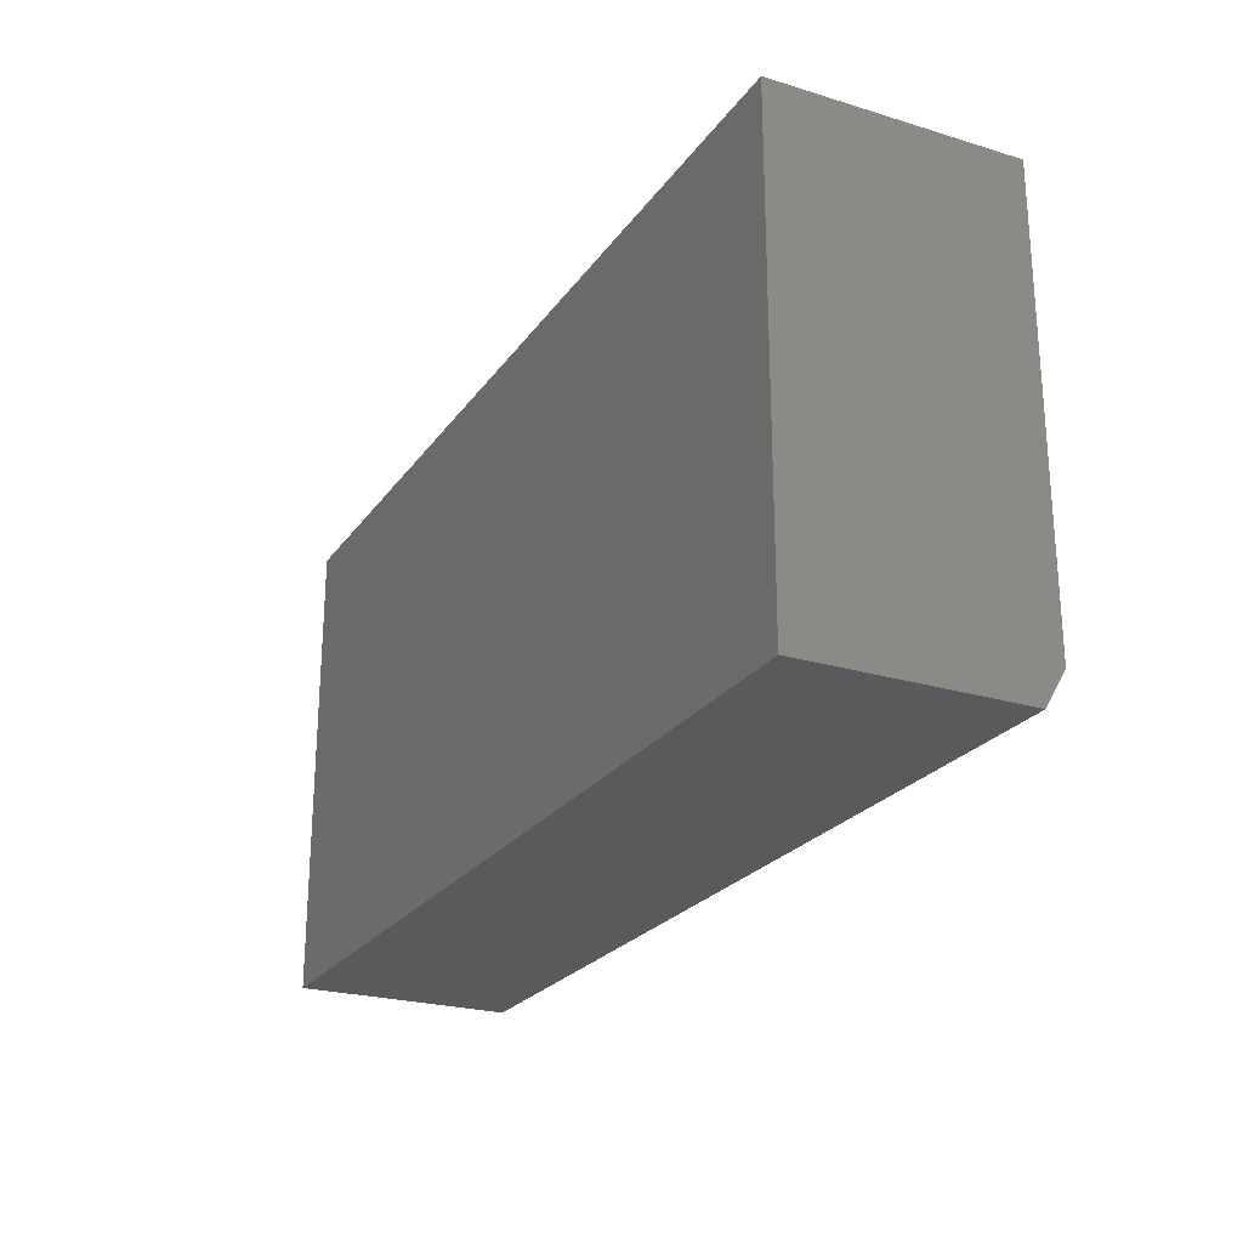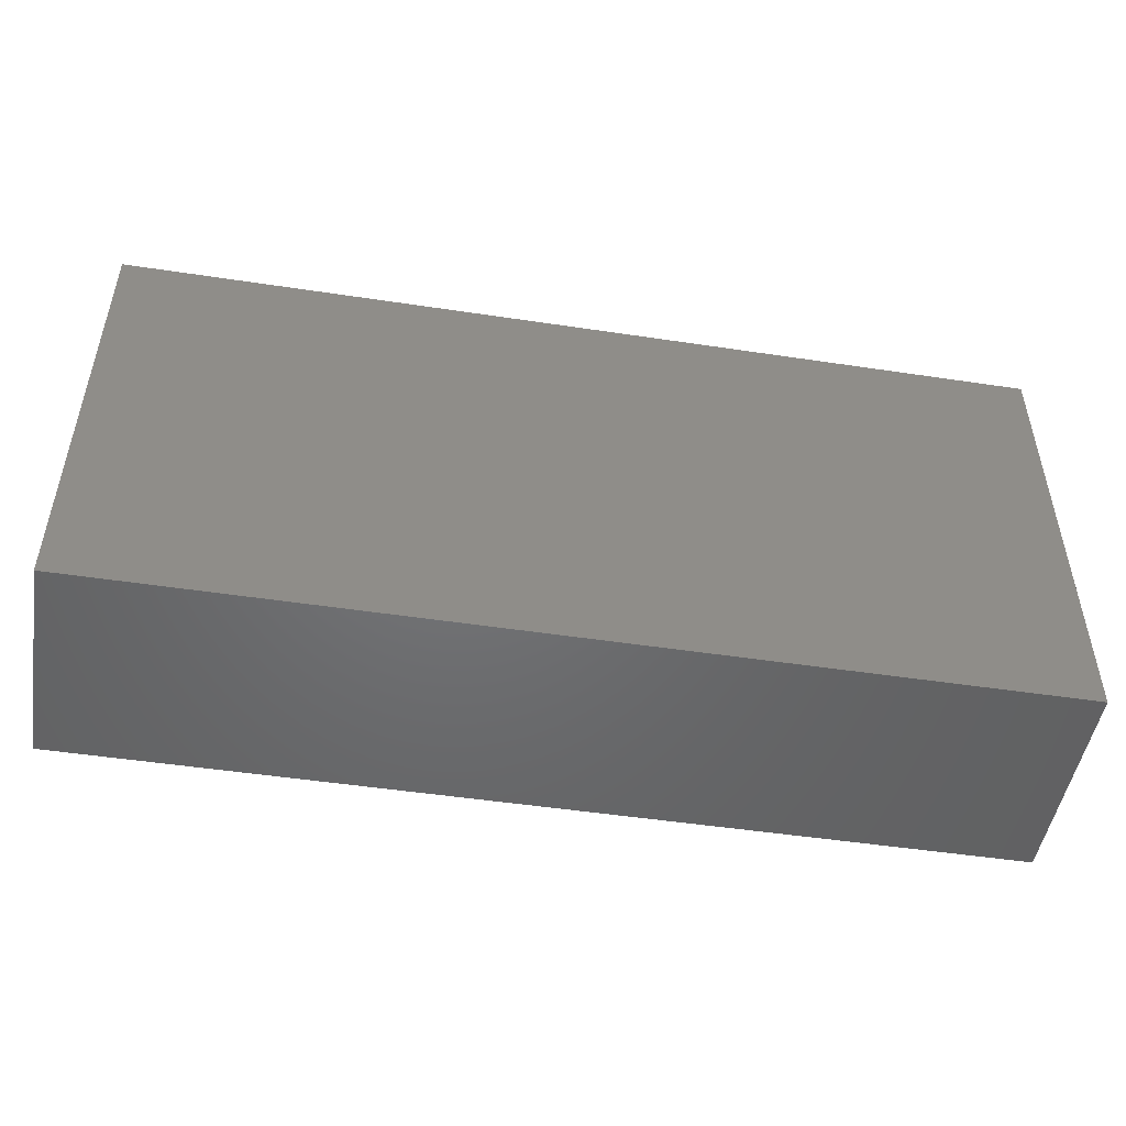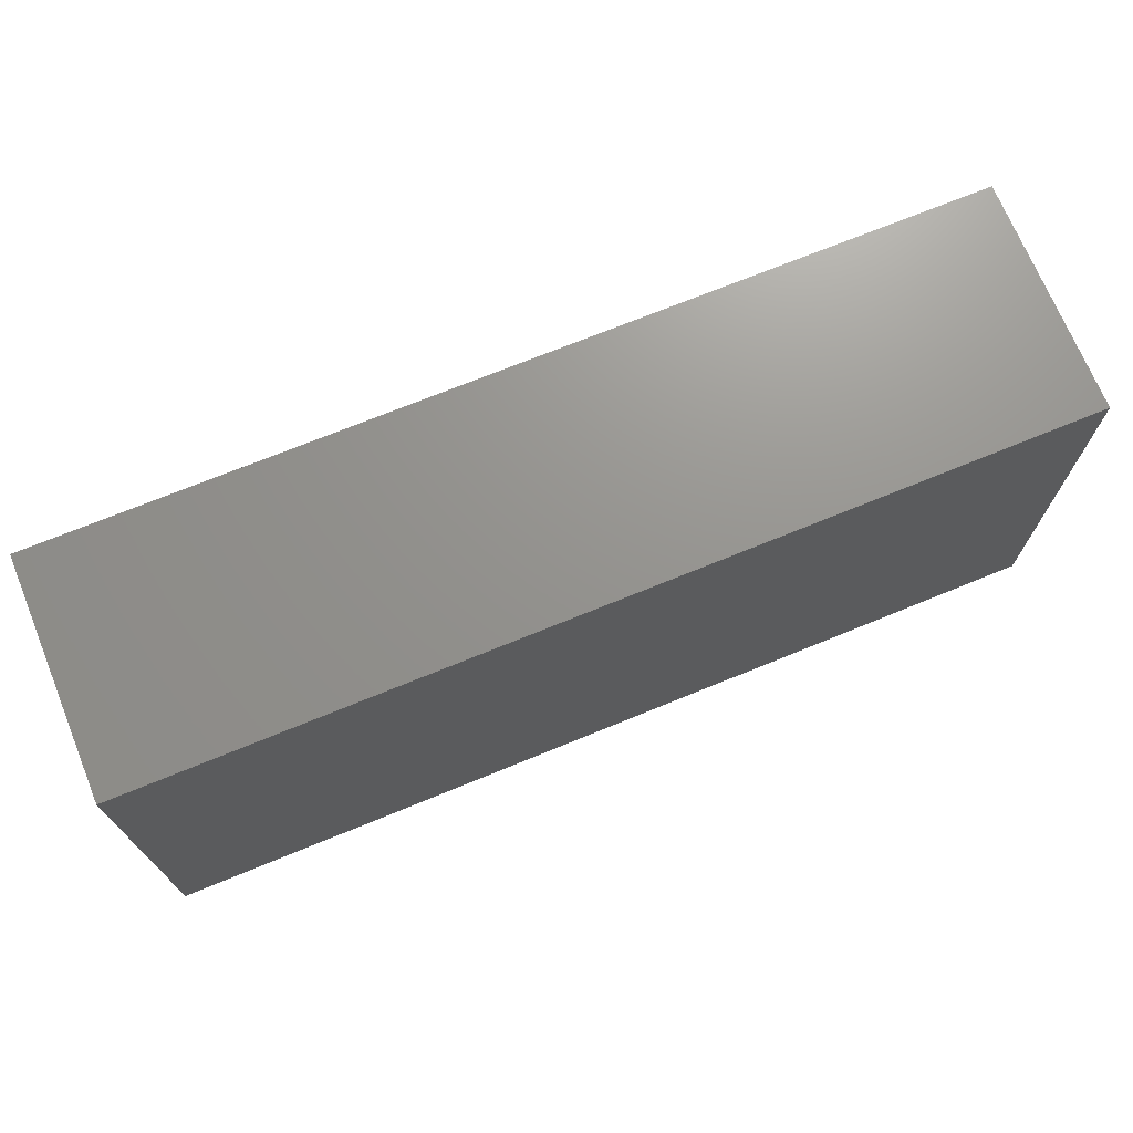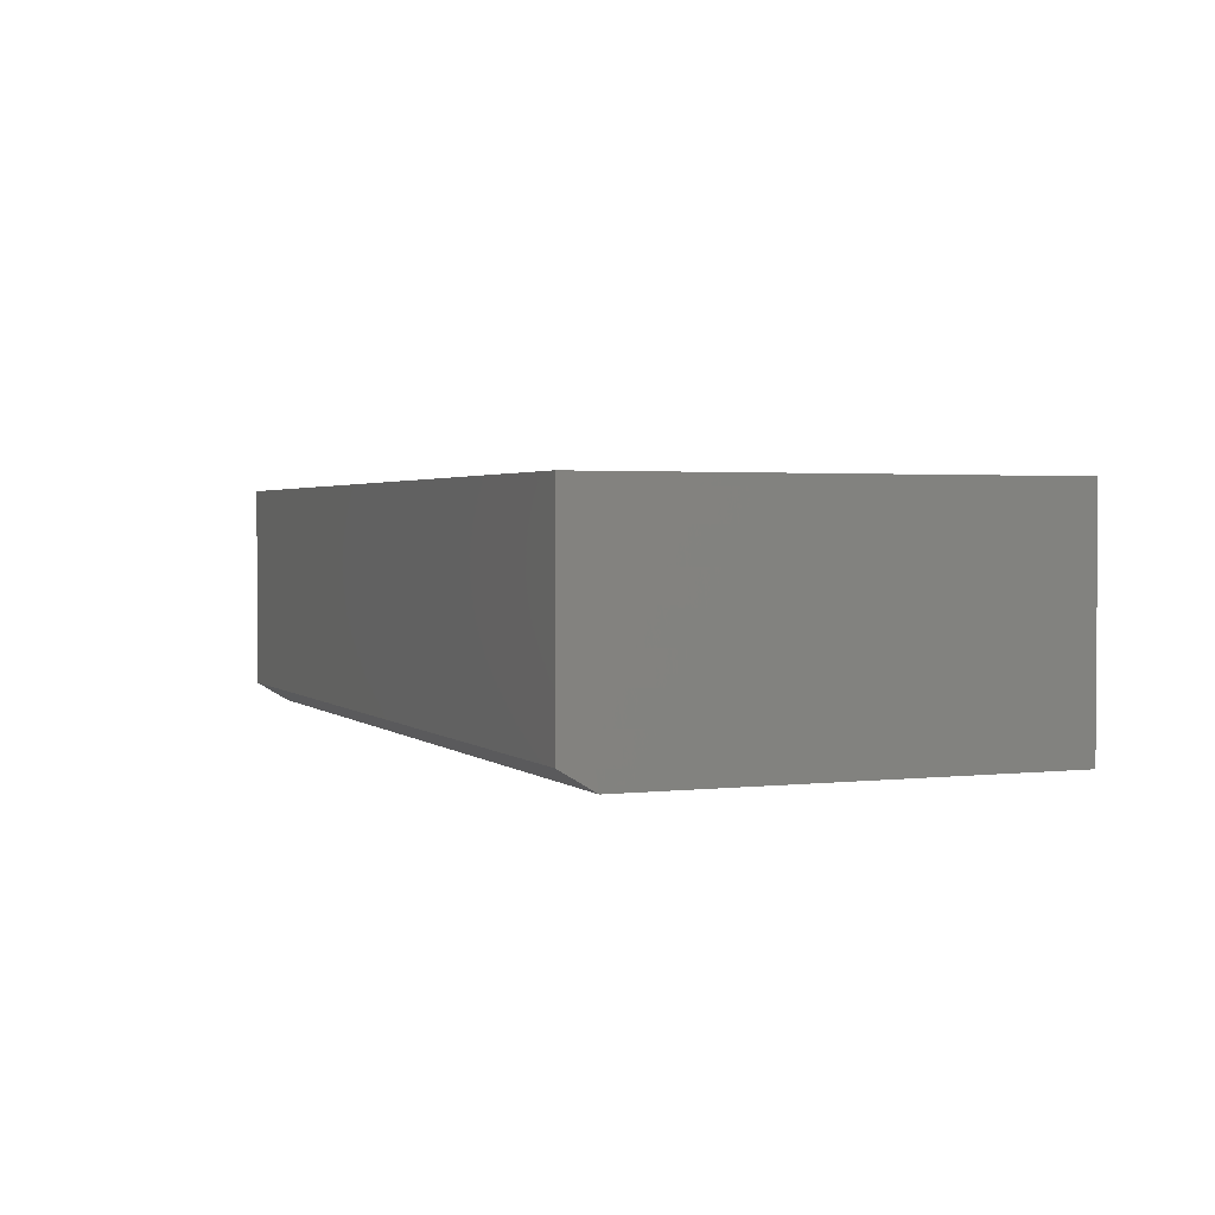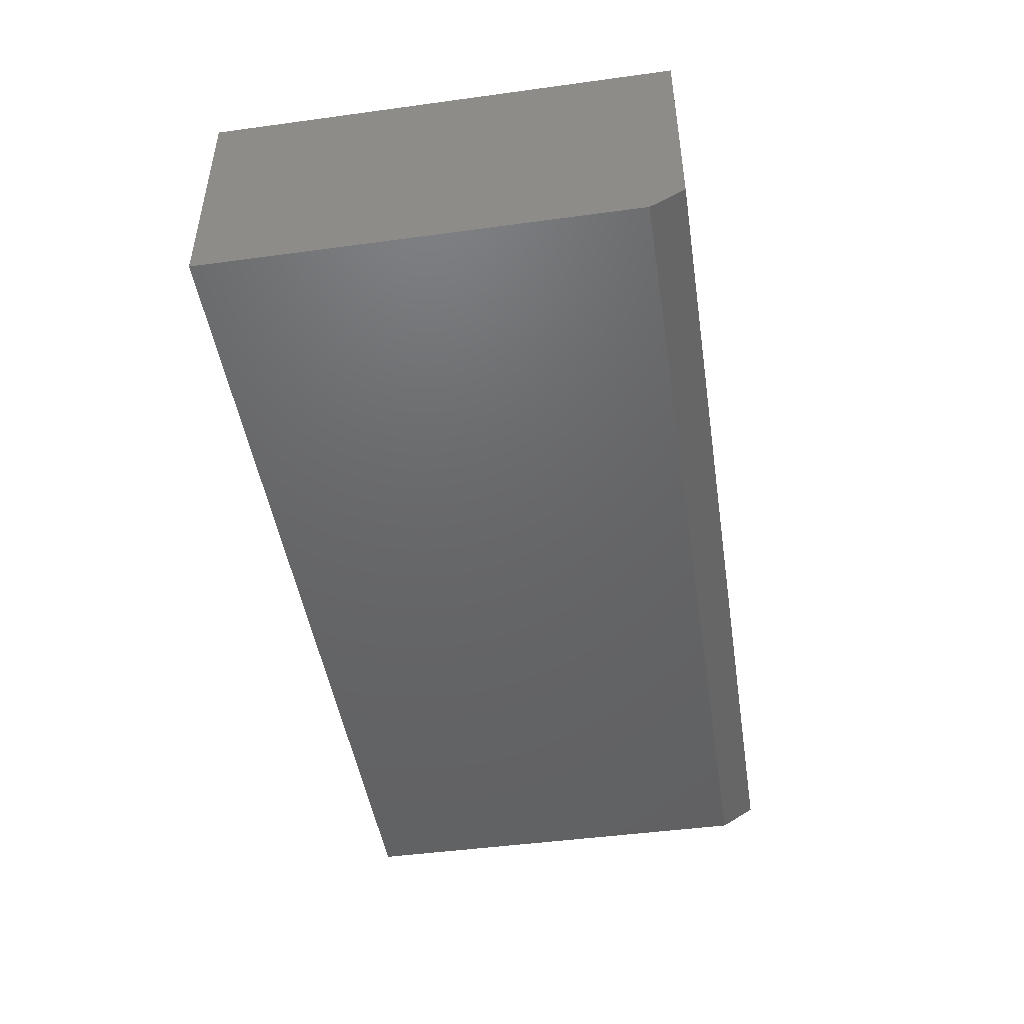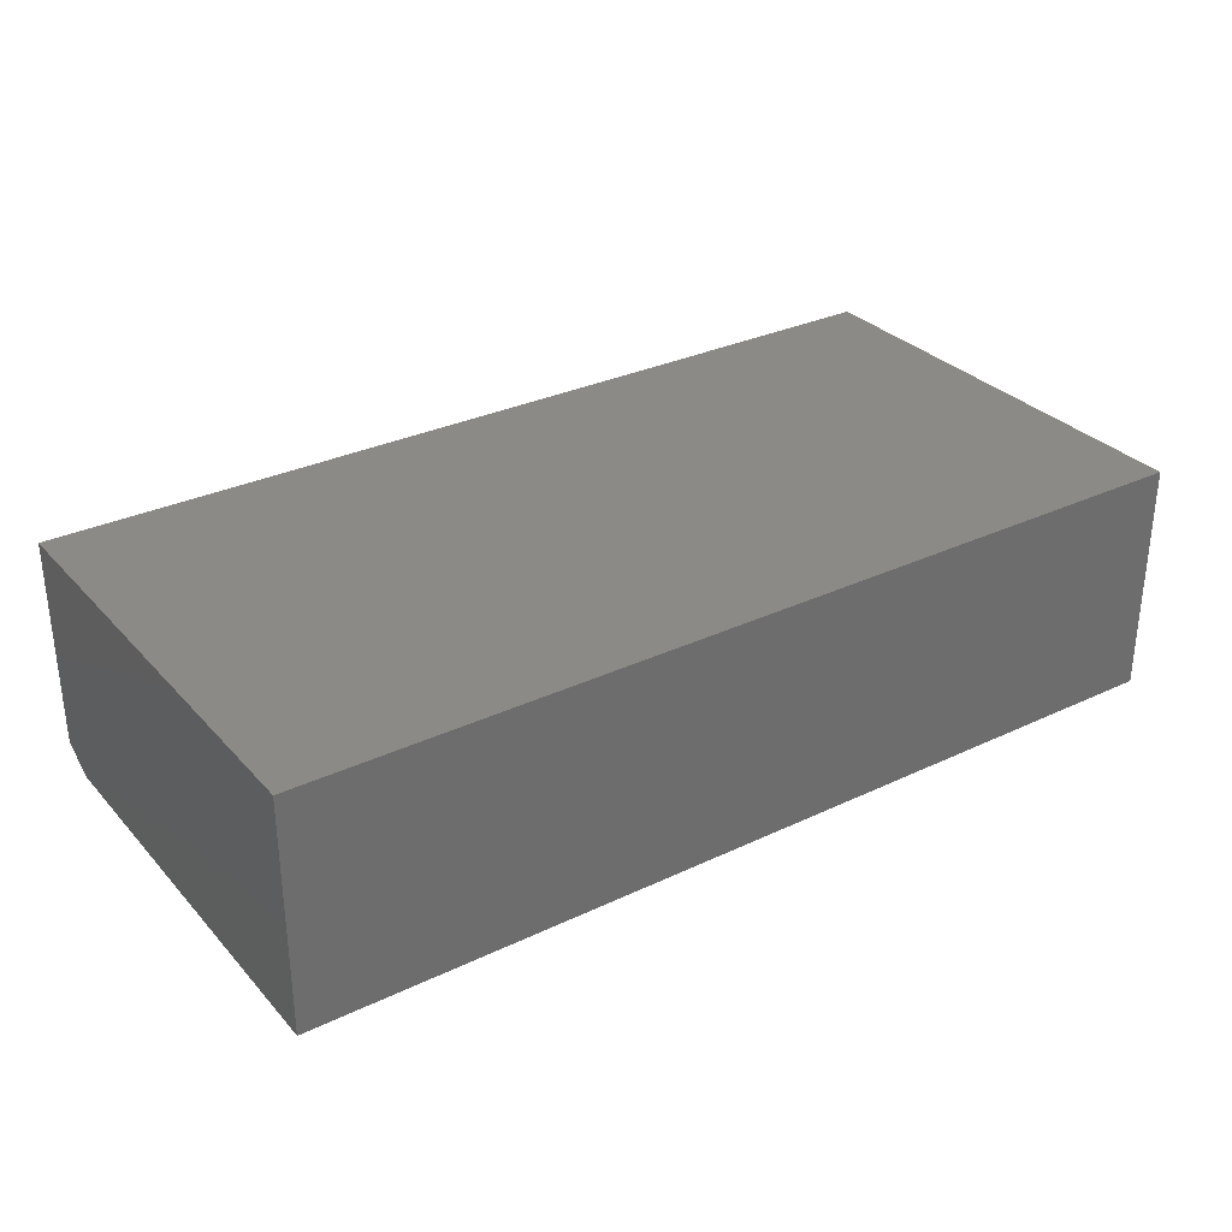
<metadata>
{"format":"stl","ext":"stl","renderer":"f3d","projection":"perspective","resolution":1024,"background":"white","views":[{"elev":-24.0,"azim":63.4,"up":"+Y"},{"elev":-49.2,"azim":-9.5,"up":"+Y"},{"elev":71.3,"azim":157.7,"up":"+Y"},{"elev":2.1,"azim":67.6,"up":"+Z"},{"elev":-46.8,"azim":-81.2,"up":"+Z"},{"elev":31.0,"azim":145.8,"up":"+Z"}]}
</metadata>
<code>
# stl→obj: 10 verts, 16 faces
v -0.75 -0.5312 -0.2734
v 0.3125 -0.5312 -0.2734
v -0.75 -0.5312 -0.02845
v 0.3125 -0.5312 -0.02845
v -0.75 1.49e-17 -0.02845
v -0.75 0 -0.2969
v -0.75 -0.4922 -0.2969
v 0.3125 1.18e-16 -0.2969
v 0.3125 1.329e-16 -0.02845
v 0.3125 -0.4922 -0.2969
f 1 2 3
f 3 2 4
f 5 6 3
f 3 6 7
f 3 7 1
f 8 9 10
f 10 9 4
f 10 4 2
f 7 6 10
f 10 6 8
f 2 1 10
f 10 1 7
f 6 5 8
f 8 5 9
f 4 9 3
f 3 9 5

</code>
